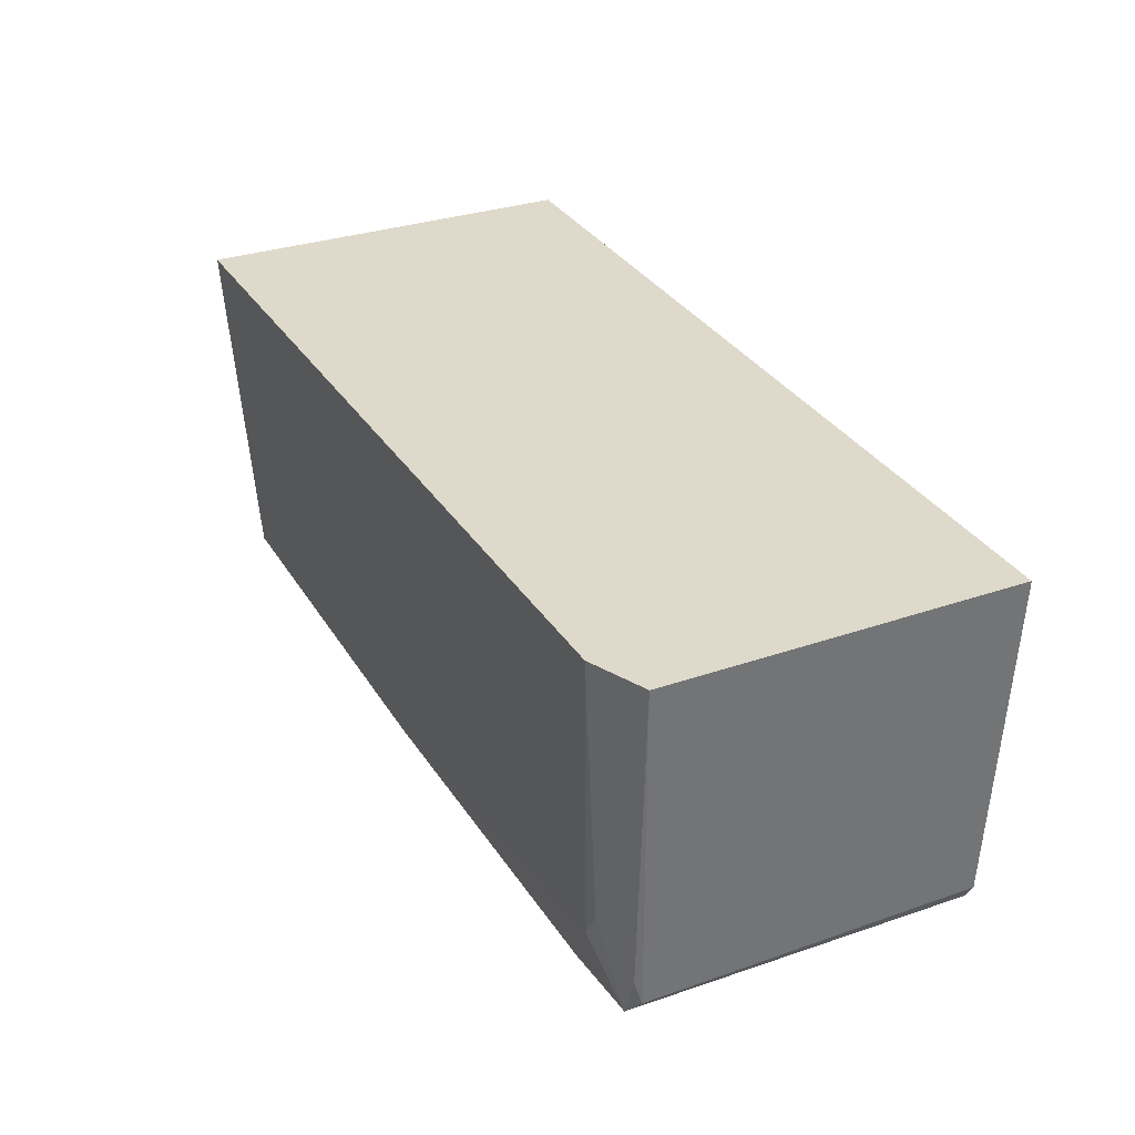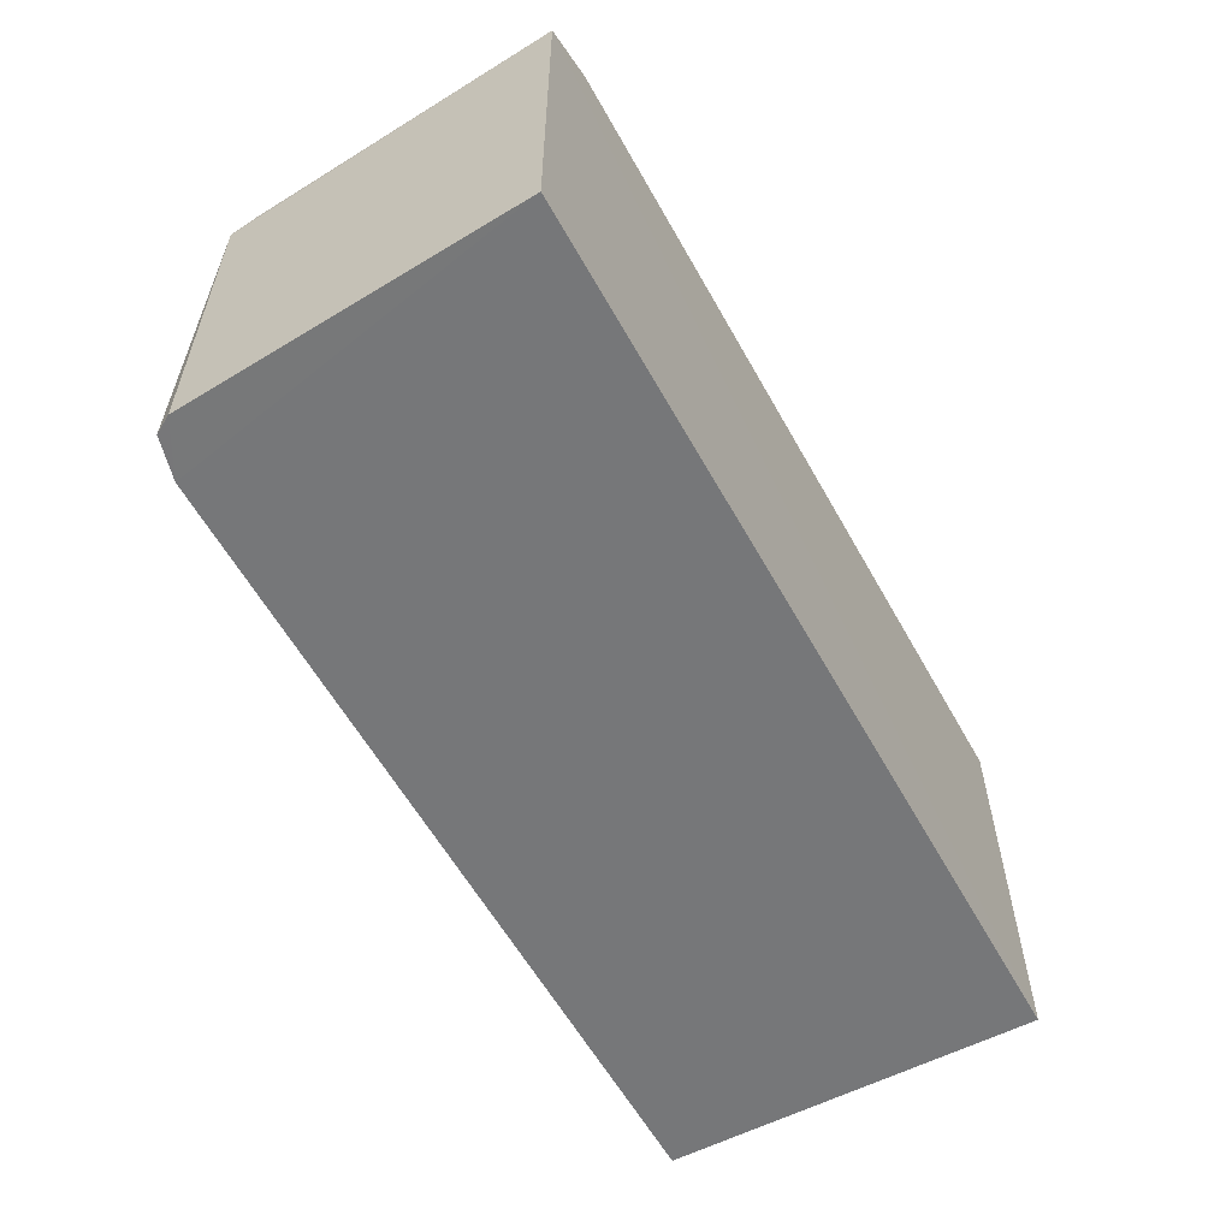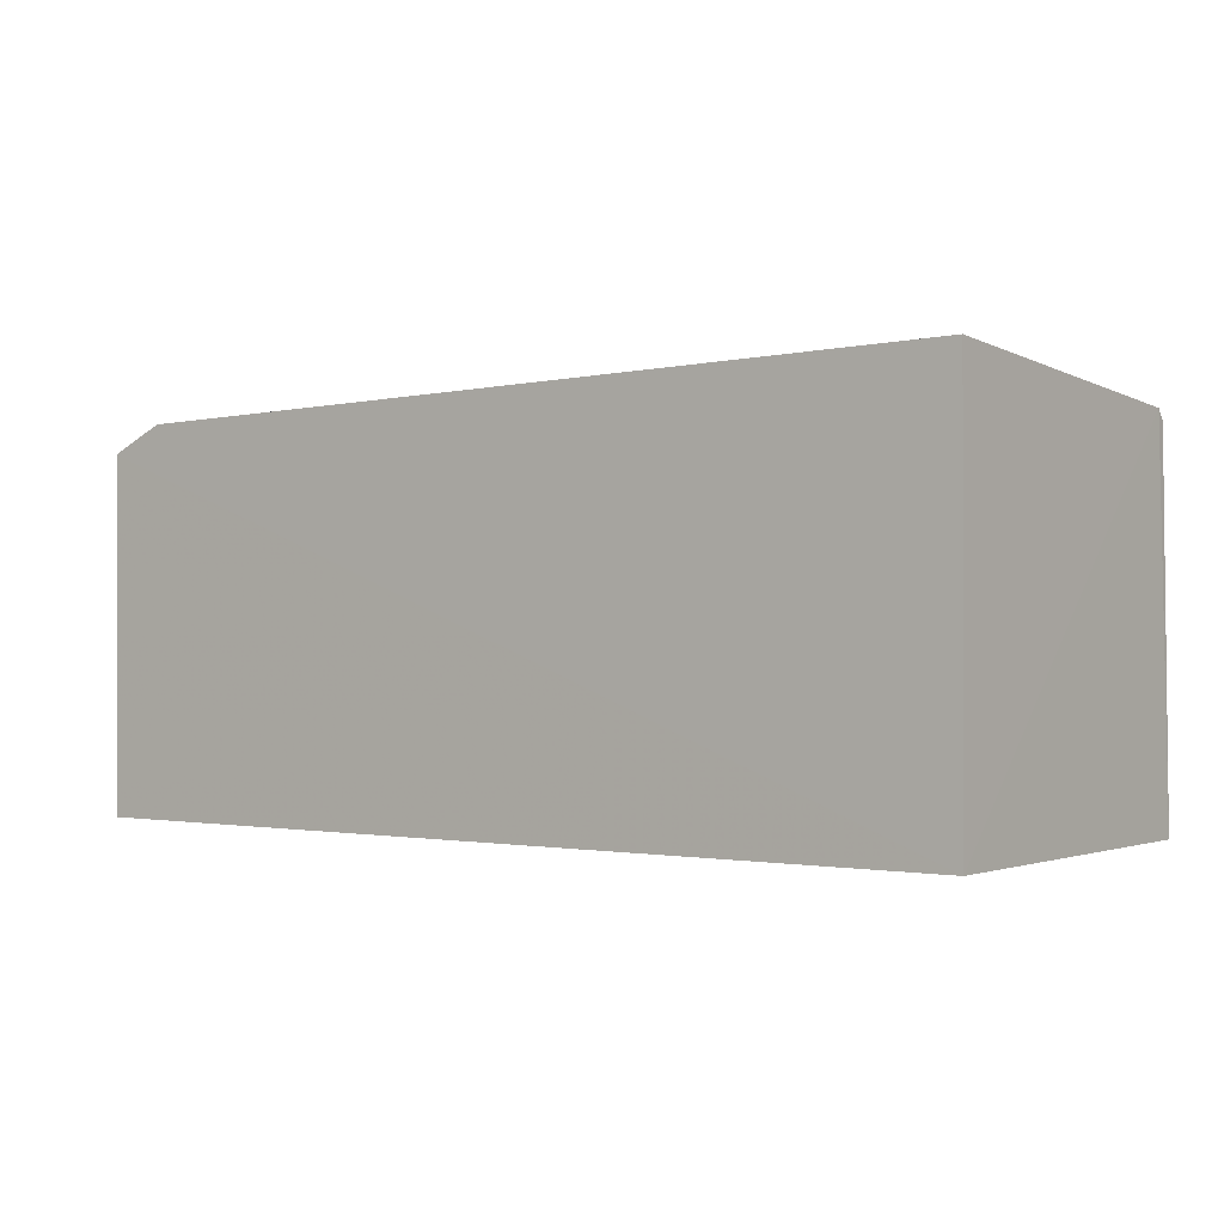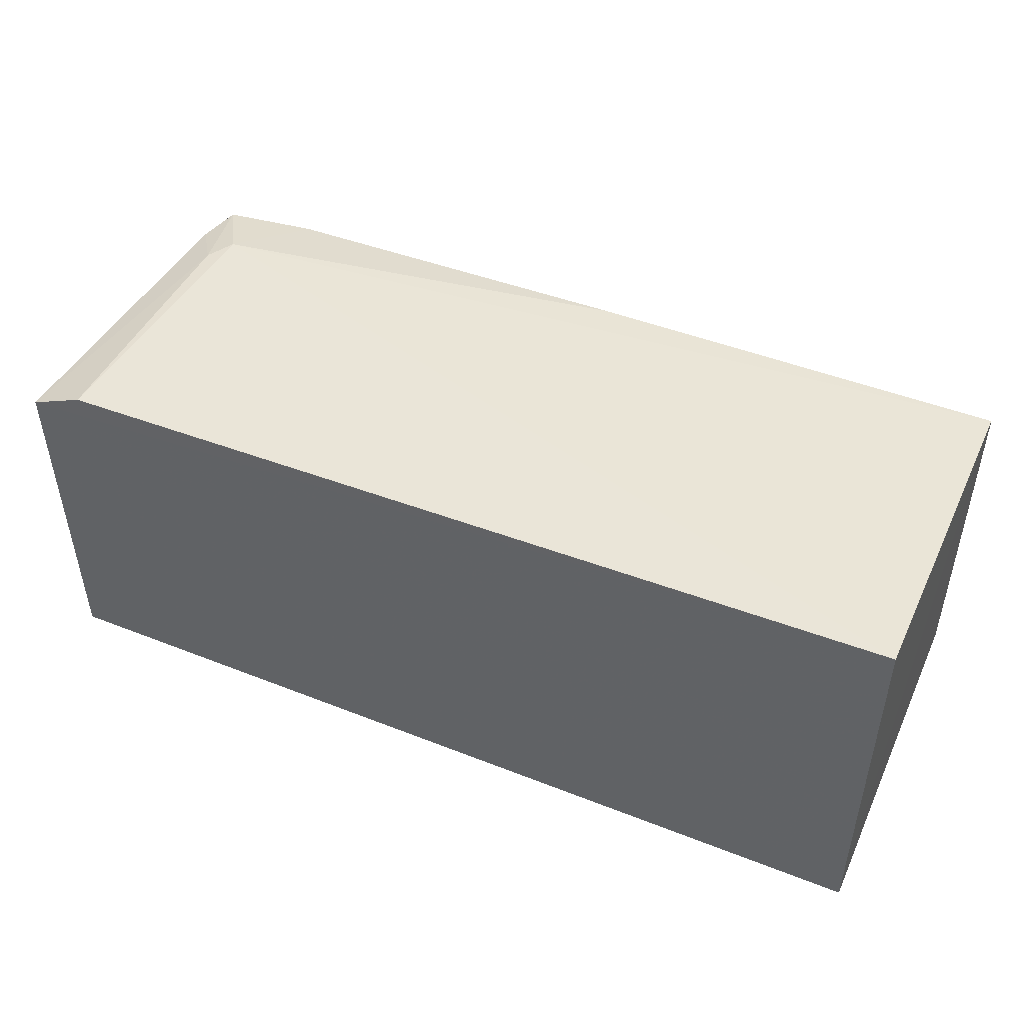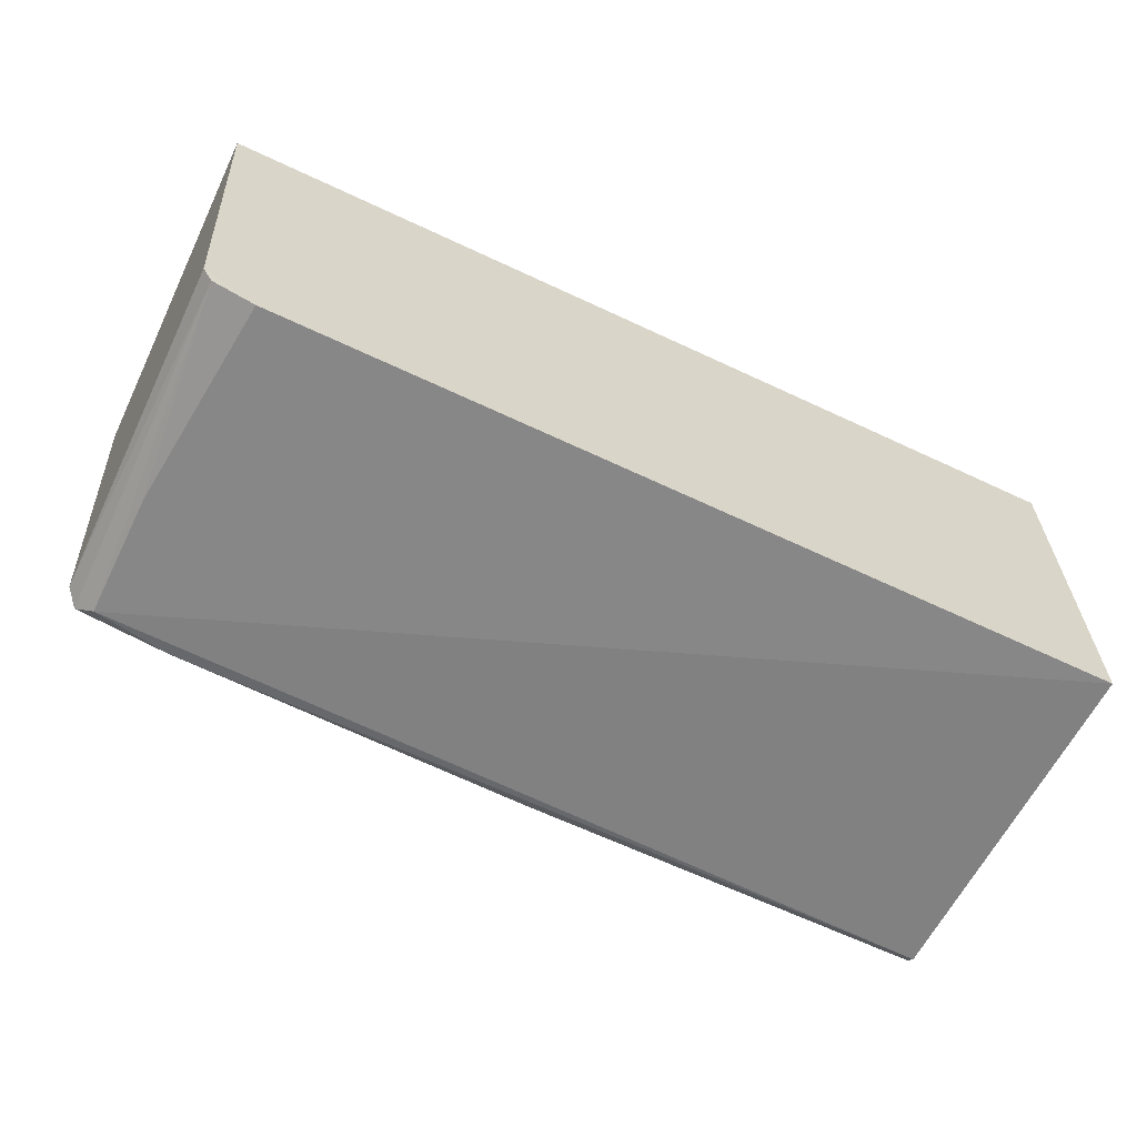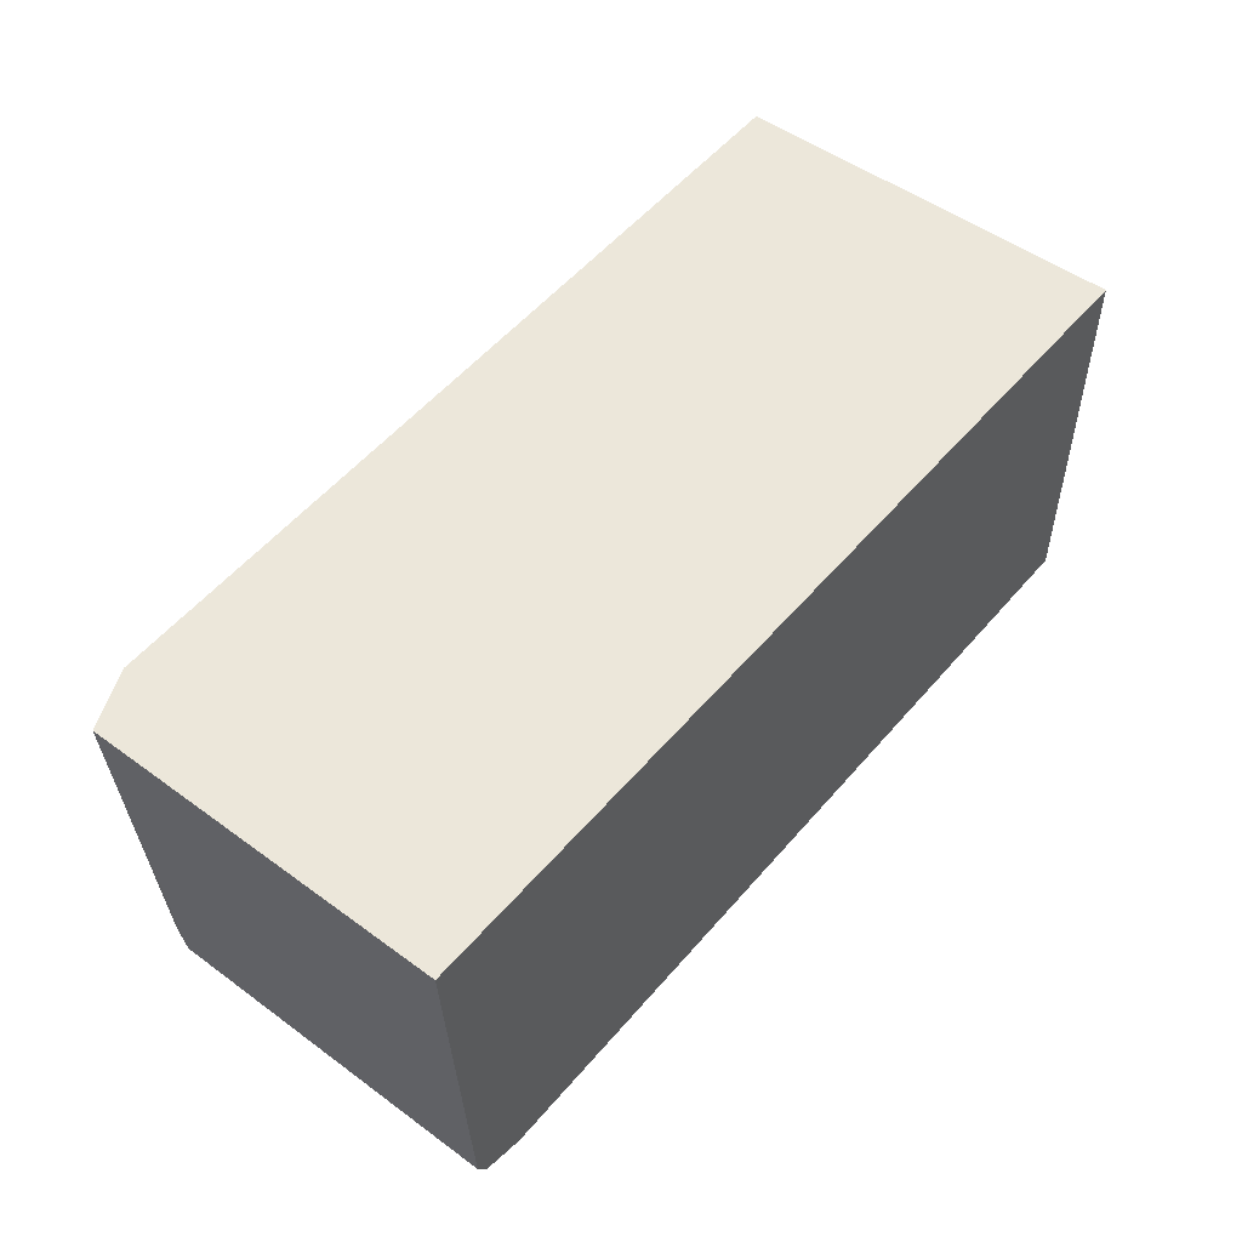
<metadata>
{"format":"obj","ext":"obj","renderer":"f3d","projection":"perspective","resolution":1024,"background":"white","views":[{"elev":31.8,"azim":64.1,"up":"+Y"},{"elev":-57.1,"azim":118.7,"up":"+Z"},{"elev":-0.7,"azim":-143.5,"up":"+Z"},{"elev":47.6,"azim":-156.0,"up":"+Z"},{"elev":-62.2,"azim":154.4,"up":"+Y"},{"elev":51.1,"azim":128.7,"up":"+Y"}]}
</metadata>
<code>
v 0.03923 0.001437 0.1166
v 0.04169 -0.02175 0.114
v 0.04303 0.001405 0.09088
v -0.01938 0.001394 0.09087
v -0.01943 -0.02292 0.1161
v -0.01937 -0.02437 0.09085
v 0.04311 0.001445 0.1149
v 0.0382 -0.01834 0.116
v -0.01939 0.001398 0.1178
v 0.04092 -0.02295 0.09091
v 0.03974 -0.02376 0.1138
v 0.03937 -0.01652 0.1159
v 0.0381 -0.02373 0.09087
v 0.04161 -0.02175 0.09089
v -0.01938 -0.0236 0.1155
v 0.03457 -0.0236 0.1148
v 0.04088 -0.02278 0.1148
v 0.03963 -0.02375 0.1053
v 0.009394 -0.02305 0.1158
v 0.04173 -0.01993 0.1146
f 6 4 3
f 6 5 4
f 7 3 4
f 7 2 3
f 9 4 5
f 9 7 4
f 9 1 7
f 9 8 1
f 9 5 8
f 12 7 1
f 12 1 8
f 13 6 3
f 14 3 2
f 14 2 10
f 14 13 3
f 14 10 13
f 15 5 6
f 15 6 11
f 16 15 11
f 17 16 11
f 17 8 16
f 17 12 8
f 17 11 10
f 17 10 2
f 18 13 10
f 18 10 11
f 18 11 6
f 18 6 13
f 19 16 8
f 19 8 5
f 19 5 15
f 19 15 16
f 20 17 2
f 20 2 7
f 20 7 12
f 20 12 17

</code>
